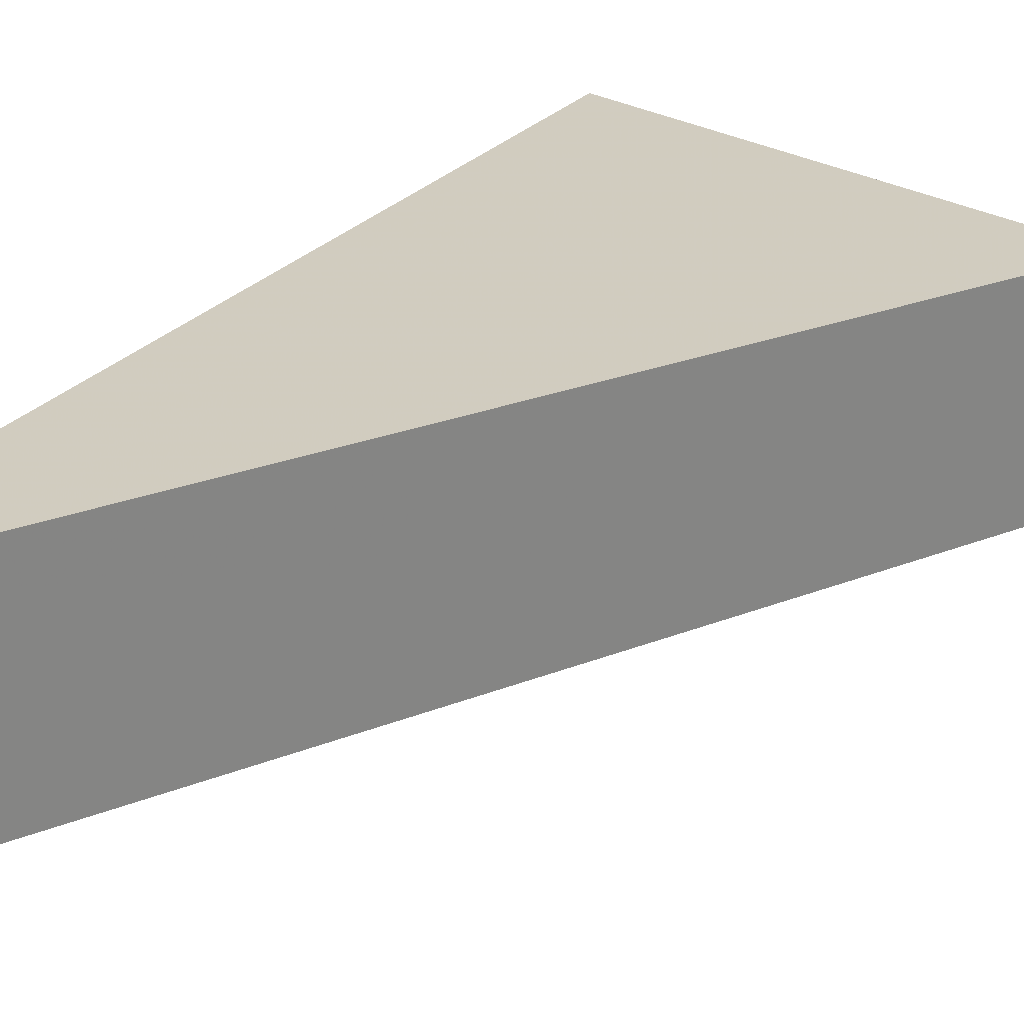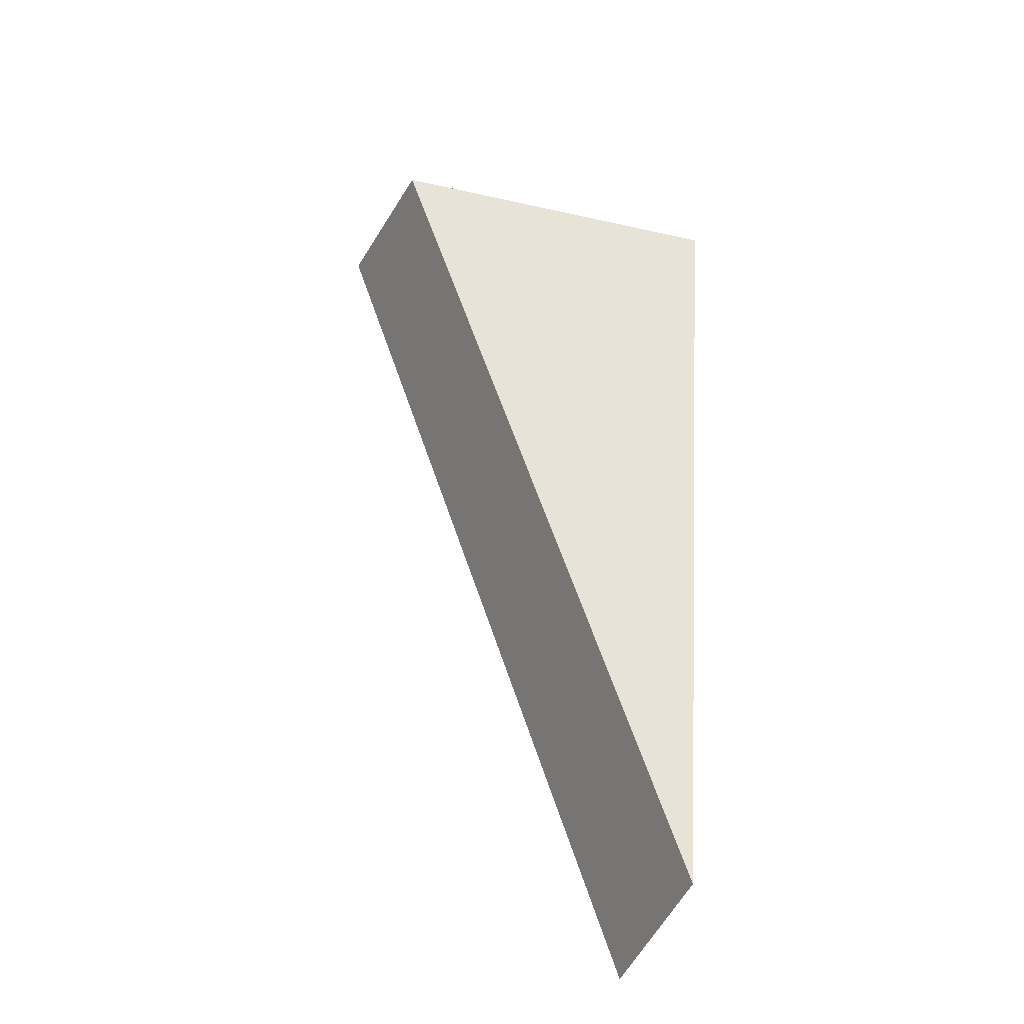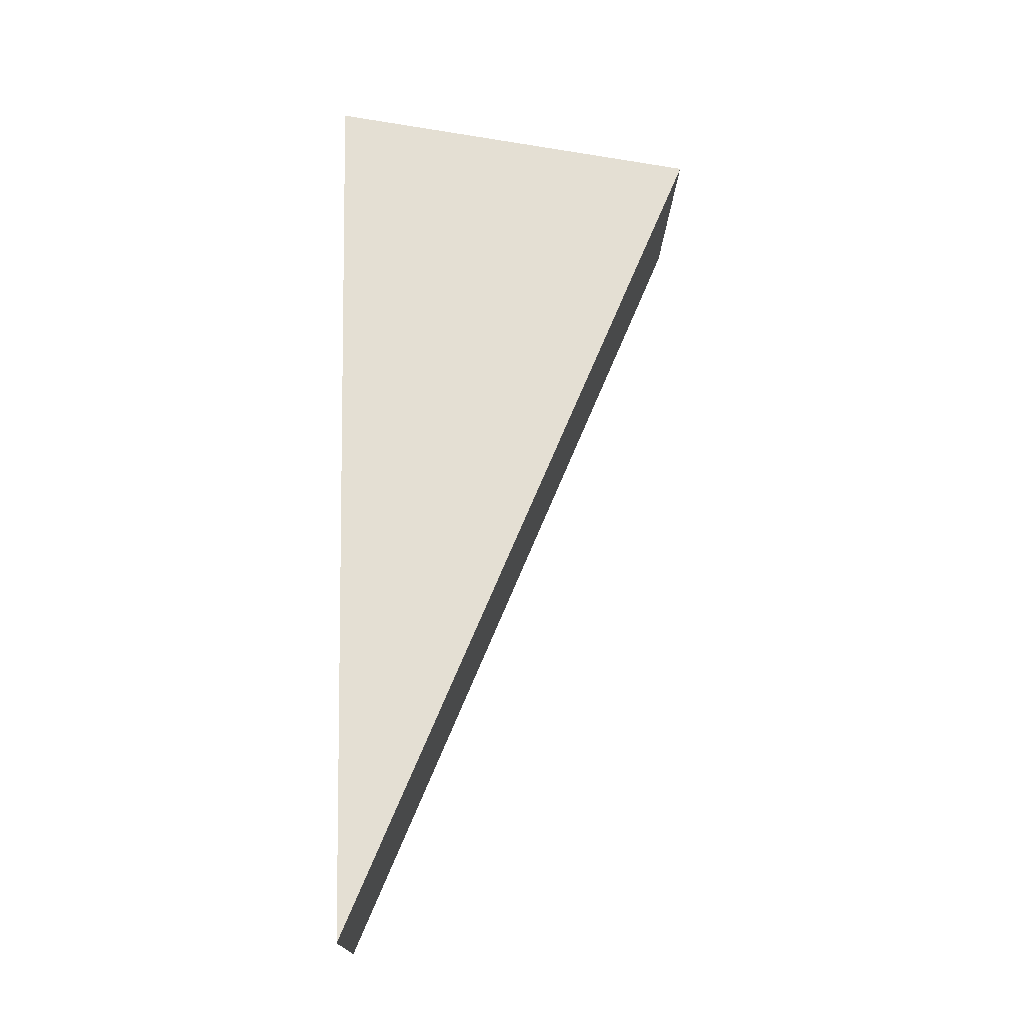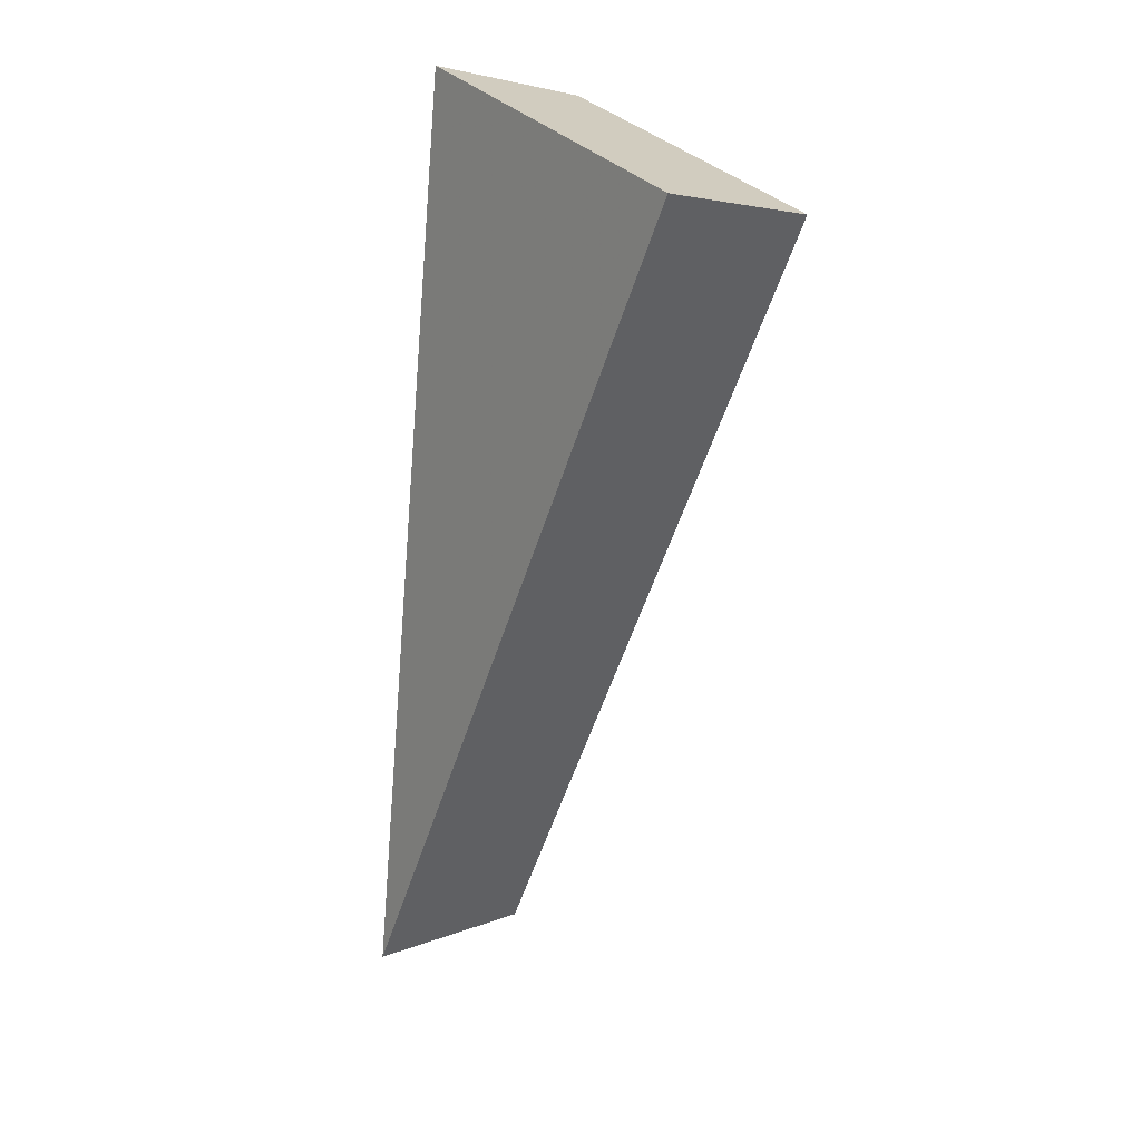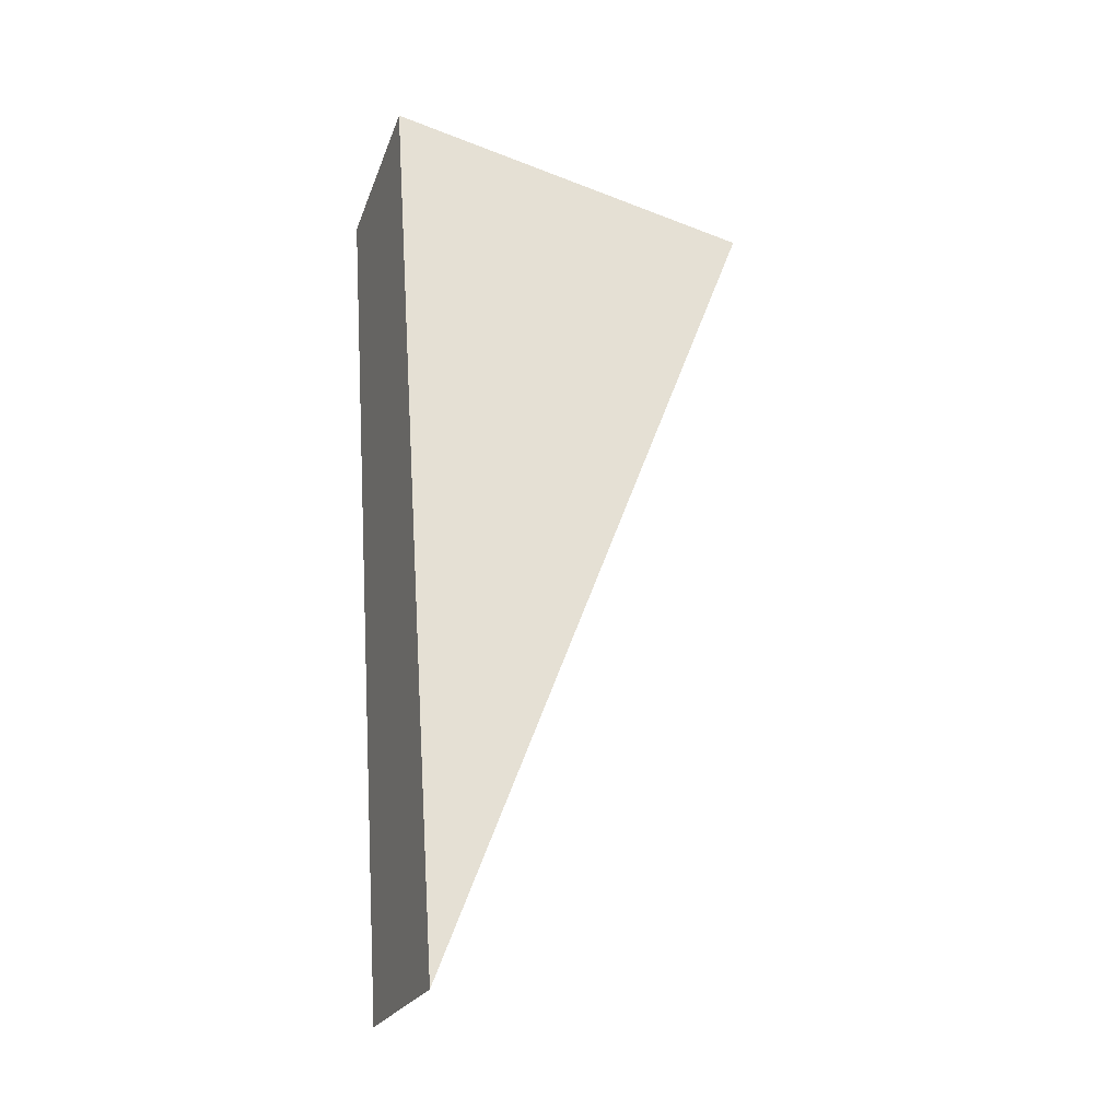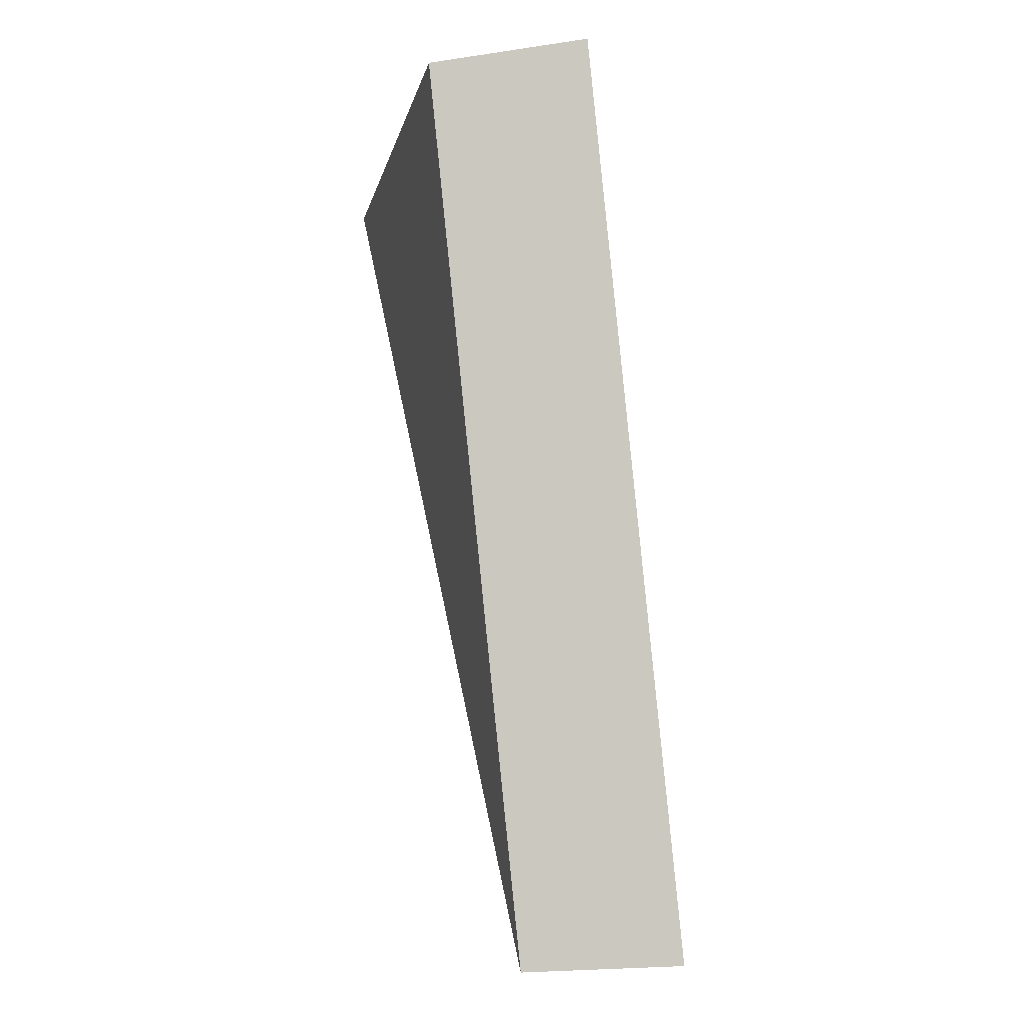
<metadata>
{"format":"obj","ext":"obj","renderer":"f3d","projection":"perspective","resolution":1024,"background":"white","views":[{"elev":28.9,"azim":-152.1,"up":"+Y"},{"elev":-46.6,"azim":-21.1,"up":"+Z"},{"elev":-16.8,"azim":-179.3,"up":"+Z"},{"elev":19.8,"azim":-123.6,"up":"+Z"},{"elev":-24.0,"azim":159.4,"up":"+Z"},{"elev":-5.4,"azim":75.4,"up":"+Z"}]}
</metadata>
<code>
v 2.042 0.1411 2.489
v 2.038 0.1411 2.489
v 2.042 0.1422 2.48
v 2.042 0.1441 2.48
v 2.042 0.1422 2.48
v 2.038 0.1411 2.489
v 2.038 0.1429 2.489
v 2.038 0.1429 2.489
v 2.038 0.1411 2.489
v 2.042 0.1411 2.489
v 2.042 0.1429 2.49
v 2.042 0.1429 2.49
v 2.042 0.1411 2.489
v 2.042 0.1422 2.48
v 2.042 0.1441 2.48
v 2.042 0.1441 2.48
v 2.038 0.1429 2.489
v 2.042 0.1429 2.49
f 1 2 3
f 4 5 6
f 4 6 7
f 8 9 10
f 8 10 11
f 12 13 14
f 12 14 15
f 16 17 18

</code>
